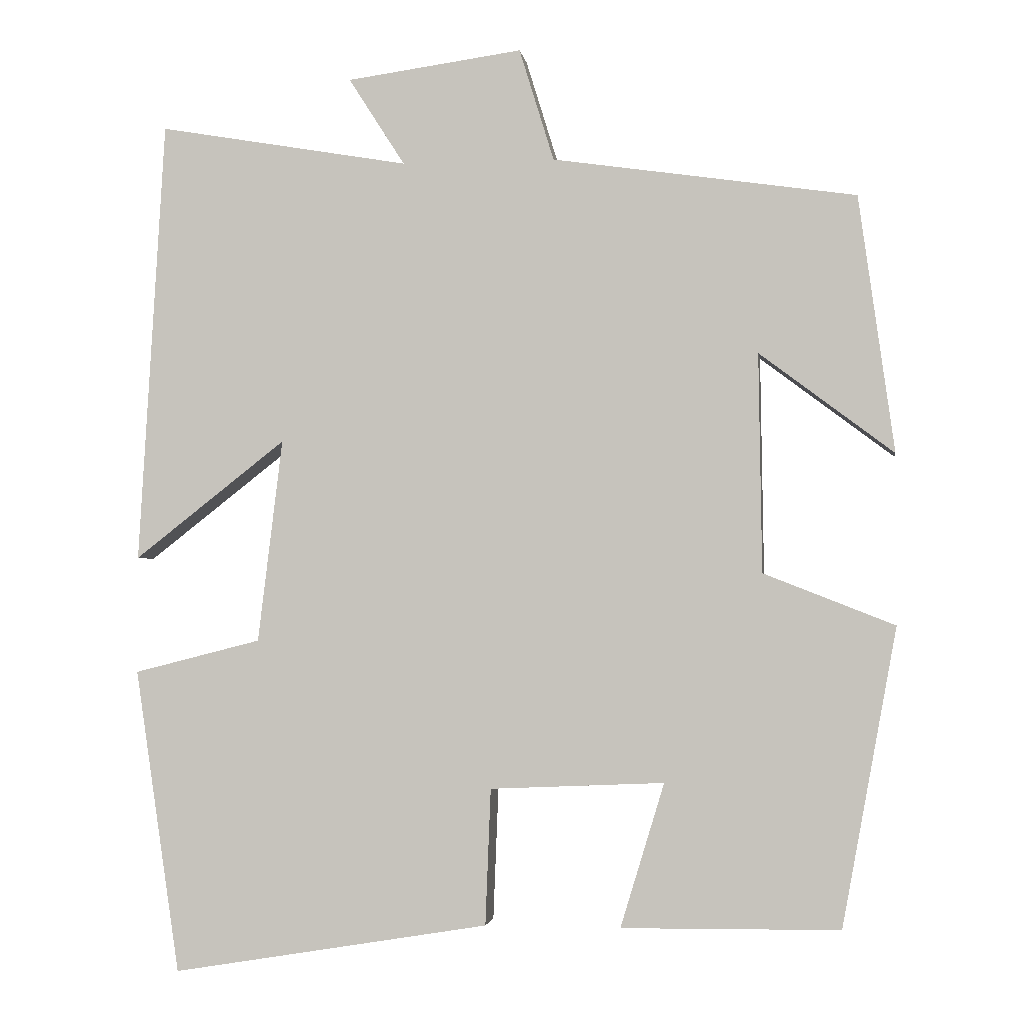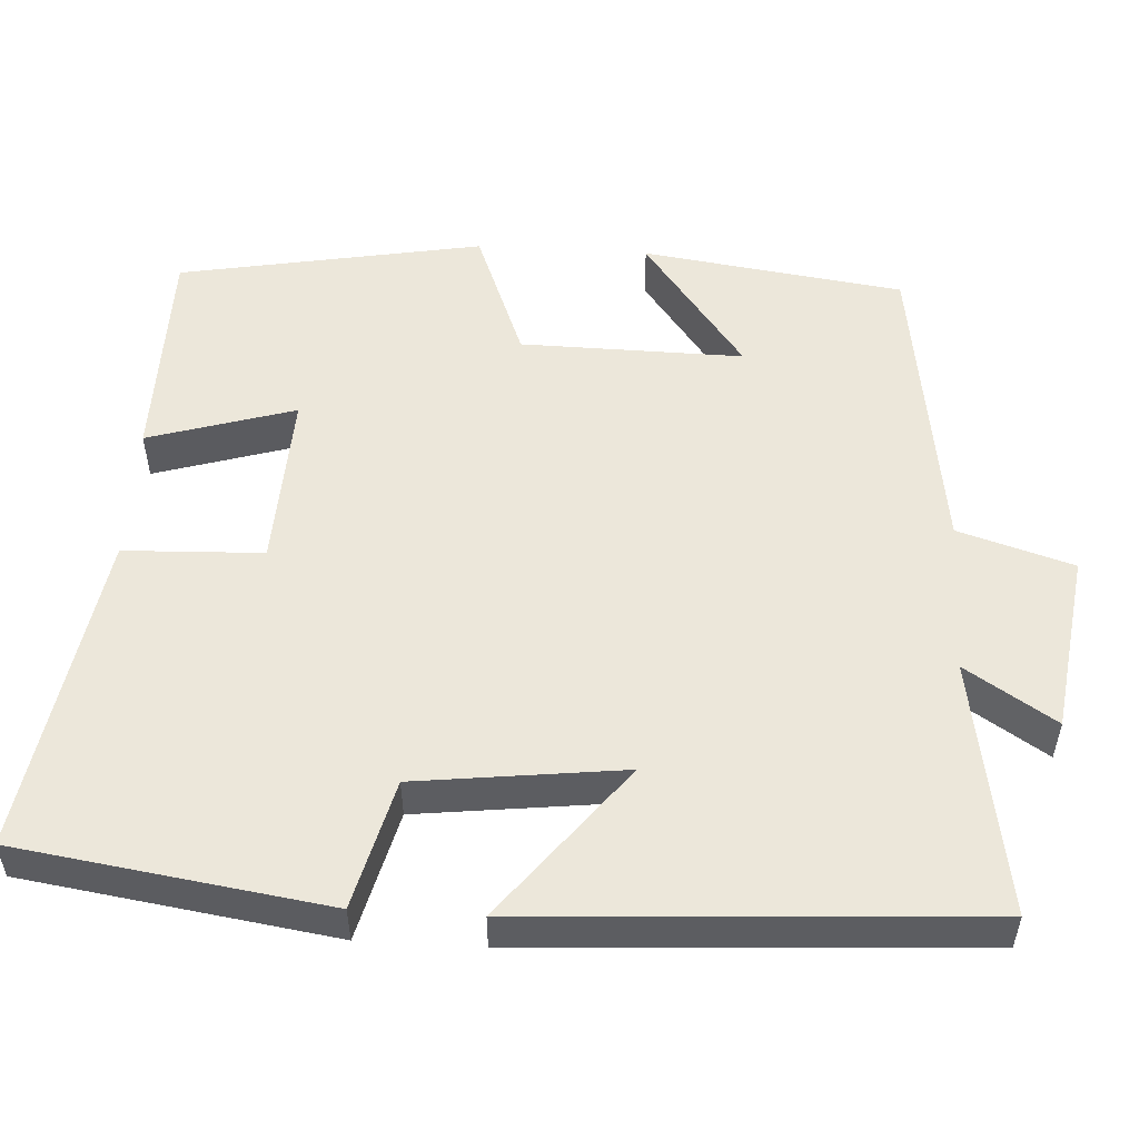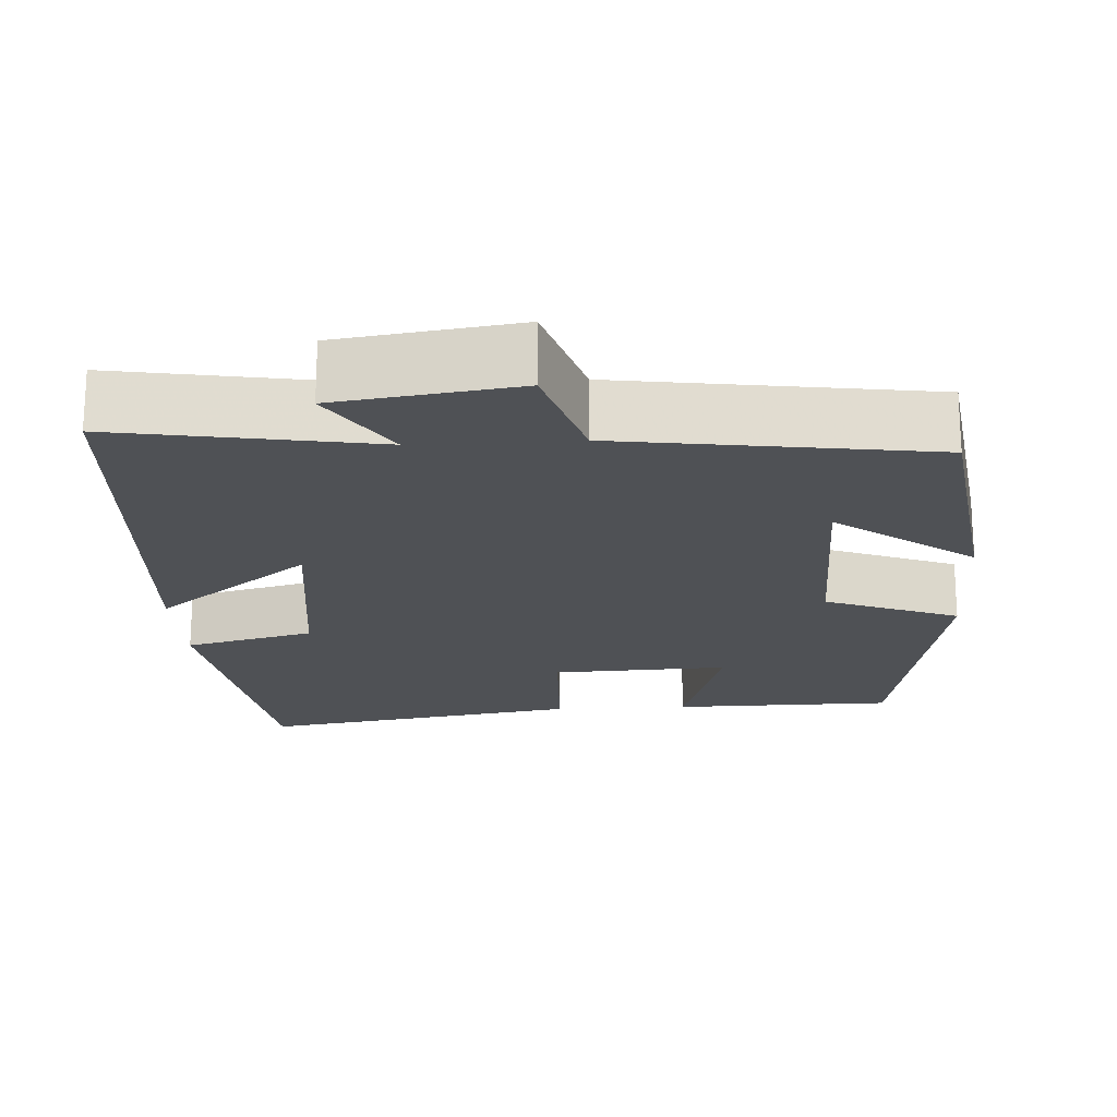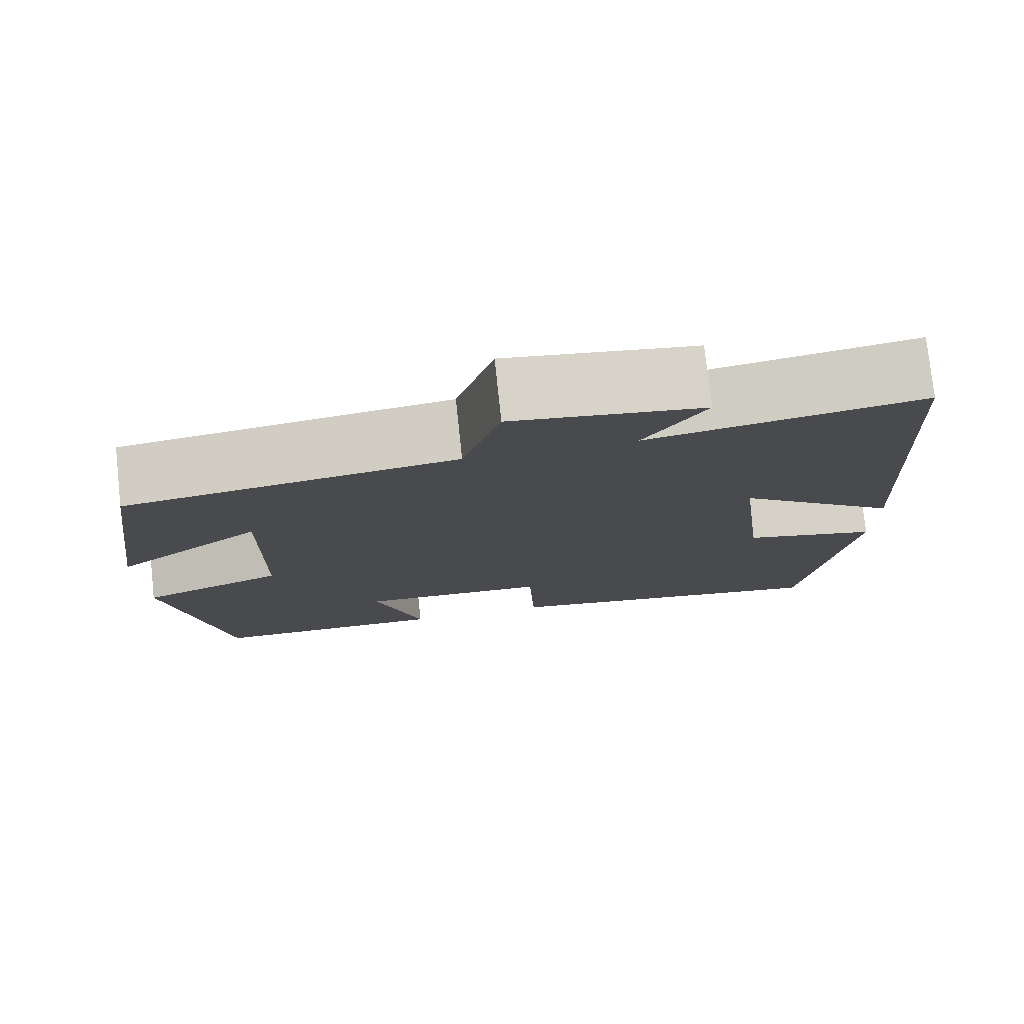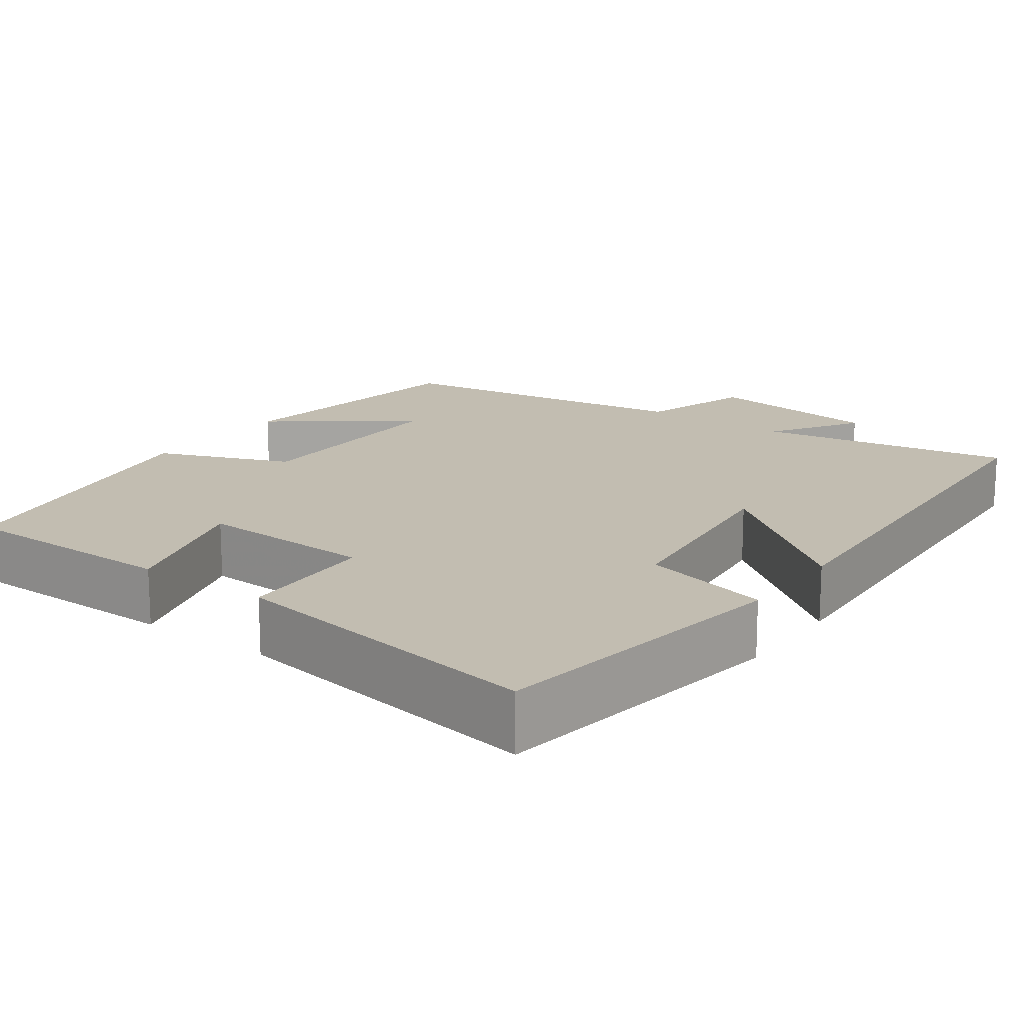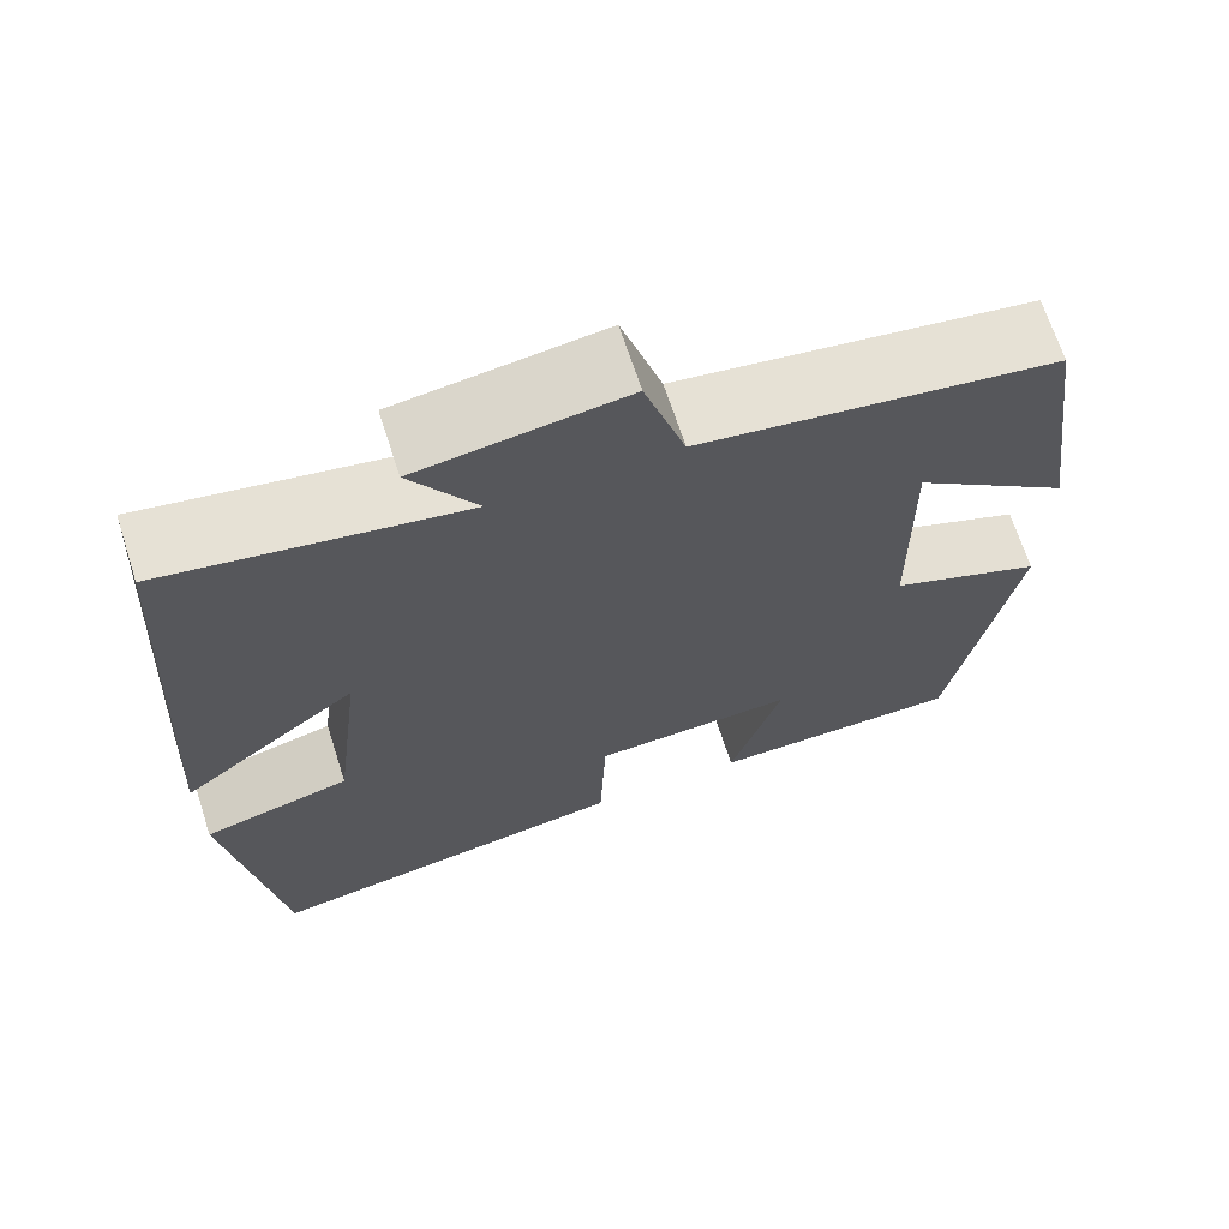
<metadata>
{"format":"obj","ext":"obj","renderer":"f3d","projection":"perspective","resolution":1024,"background":"white","views":[{"elev":-2.3,"azim":8.1,"up":"+Z"},{"elev":53.0,"azim":-86.6,"up":"+Y"},{"elev":-19.8,"azim":3.4,"up":"+Y"},{"elev":77.5,"azim":173.9,"up":"+Z"},{"elev":16.8,"azim":-144.2,"up":"+Y"},{"elev":68.1,"azim":-17.9,"up":"+Z"}]}
</metadata>
<code>
v 0.454 0.07 0.443
v 0.5 0.07 0.11
v 0.326 0.07 0.241
v 0.33 0.07 -0.043
v 0.5 0.07 -0.11
v 0.429 0.07 -0.497
v 0.146 0.07 -0.5
v 0.203 0.07 -0.313
v -0.023 0.07 -0.323
v -0.03 0.07 -0.5
v -0.442 0.07 -0.568
v -0.5 0.07 -0.173
v -0.335 0.07 -0.131
v -0.303 0.07 0.133
v -0.5 0.07 -0.021
v -0.466 0.07 0.556
v -0.14 0.07 0.5
v -0.213 0.07 0.614
v 0.015 0.07 0.646
v 0.06 0.07 0.5
v 0.454 0 0.443
v 0.5 0 0.11
v 0.326 0 0.241
v 0.33 0 -0.043
v 0.5 0 -0.11
v 0.429 0 -0.497
v 0.146 0 -0.5
v 0.203 0 -0.313
v -0.023 0 -0.323
v -0.03 0 -0.5
v -0.442 0 -0.568
v -0.5 0 -0.173
v -0.335 0 -0.131
v -0.303 0 0.133
v -0.5 0 -0.021
v -0.466 0 0.556
v -0.14 0 0.5
v -0.213 0 0.614
v 0.015 0 0.646
v 0.06 0 0.5
f 17 18 19 20
f 17 20 1
f 14 15 16 17
f 13 14 17 1
f 10 11 12 13
f 9 10 13
f 8 9 13
f 5 6 7 8
f 4 5 8 13
f 3 4 13
f 1 2 3
f 1 3 13
f 40 39 38 37
f 21 40 37
f 37 36 35 34
f 21 37 34 33
f 33 32 31 30
f 33 30 29
f 33 29 28
f 28 27 26 25
f 33 28 25 24
f 33 24 23
f 23 22 21
f 33 23 21
f 1 21 22 2
f 2 22 23 3
f 3 23 24 4
f 4 24 25 5
f 5 25 26 6
f 6 26 27 7
f 7 27 28 8
f 8 28 29 9
f 9 29 30 10
f 10 30 31 11
f 11 31 32 12
f 12 32 33 13
f 13 33 34 14
f 14 34 35 15
f 15 35 36 16
f 16 36 37 17
f 17 37 38 18
f 18 38 39 19
f 19 39 40 20
f 20 40 21 1

</code>
